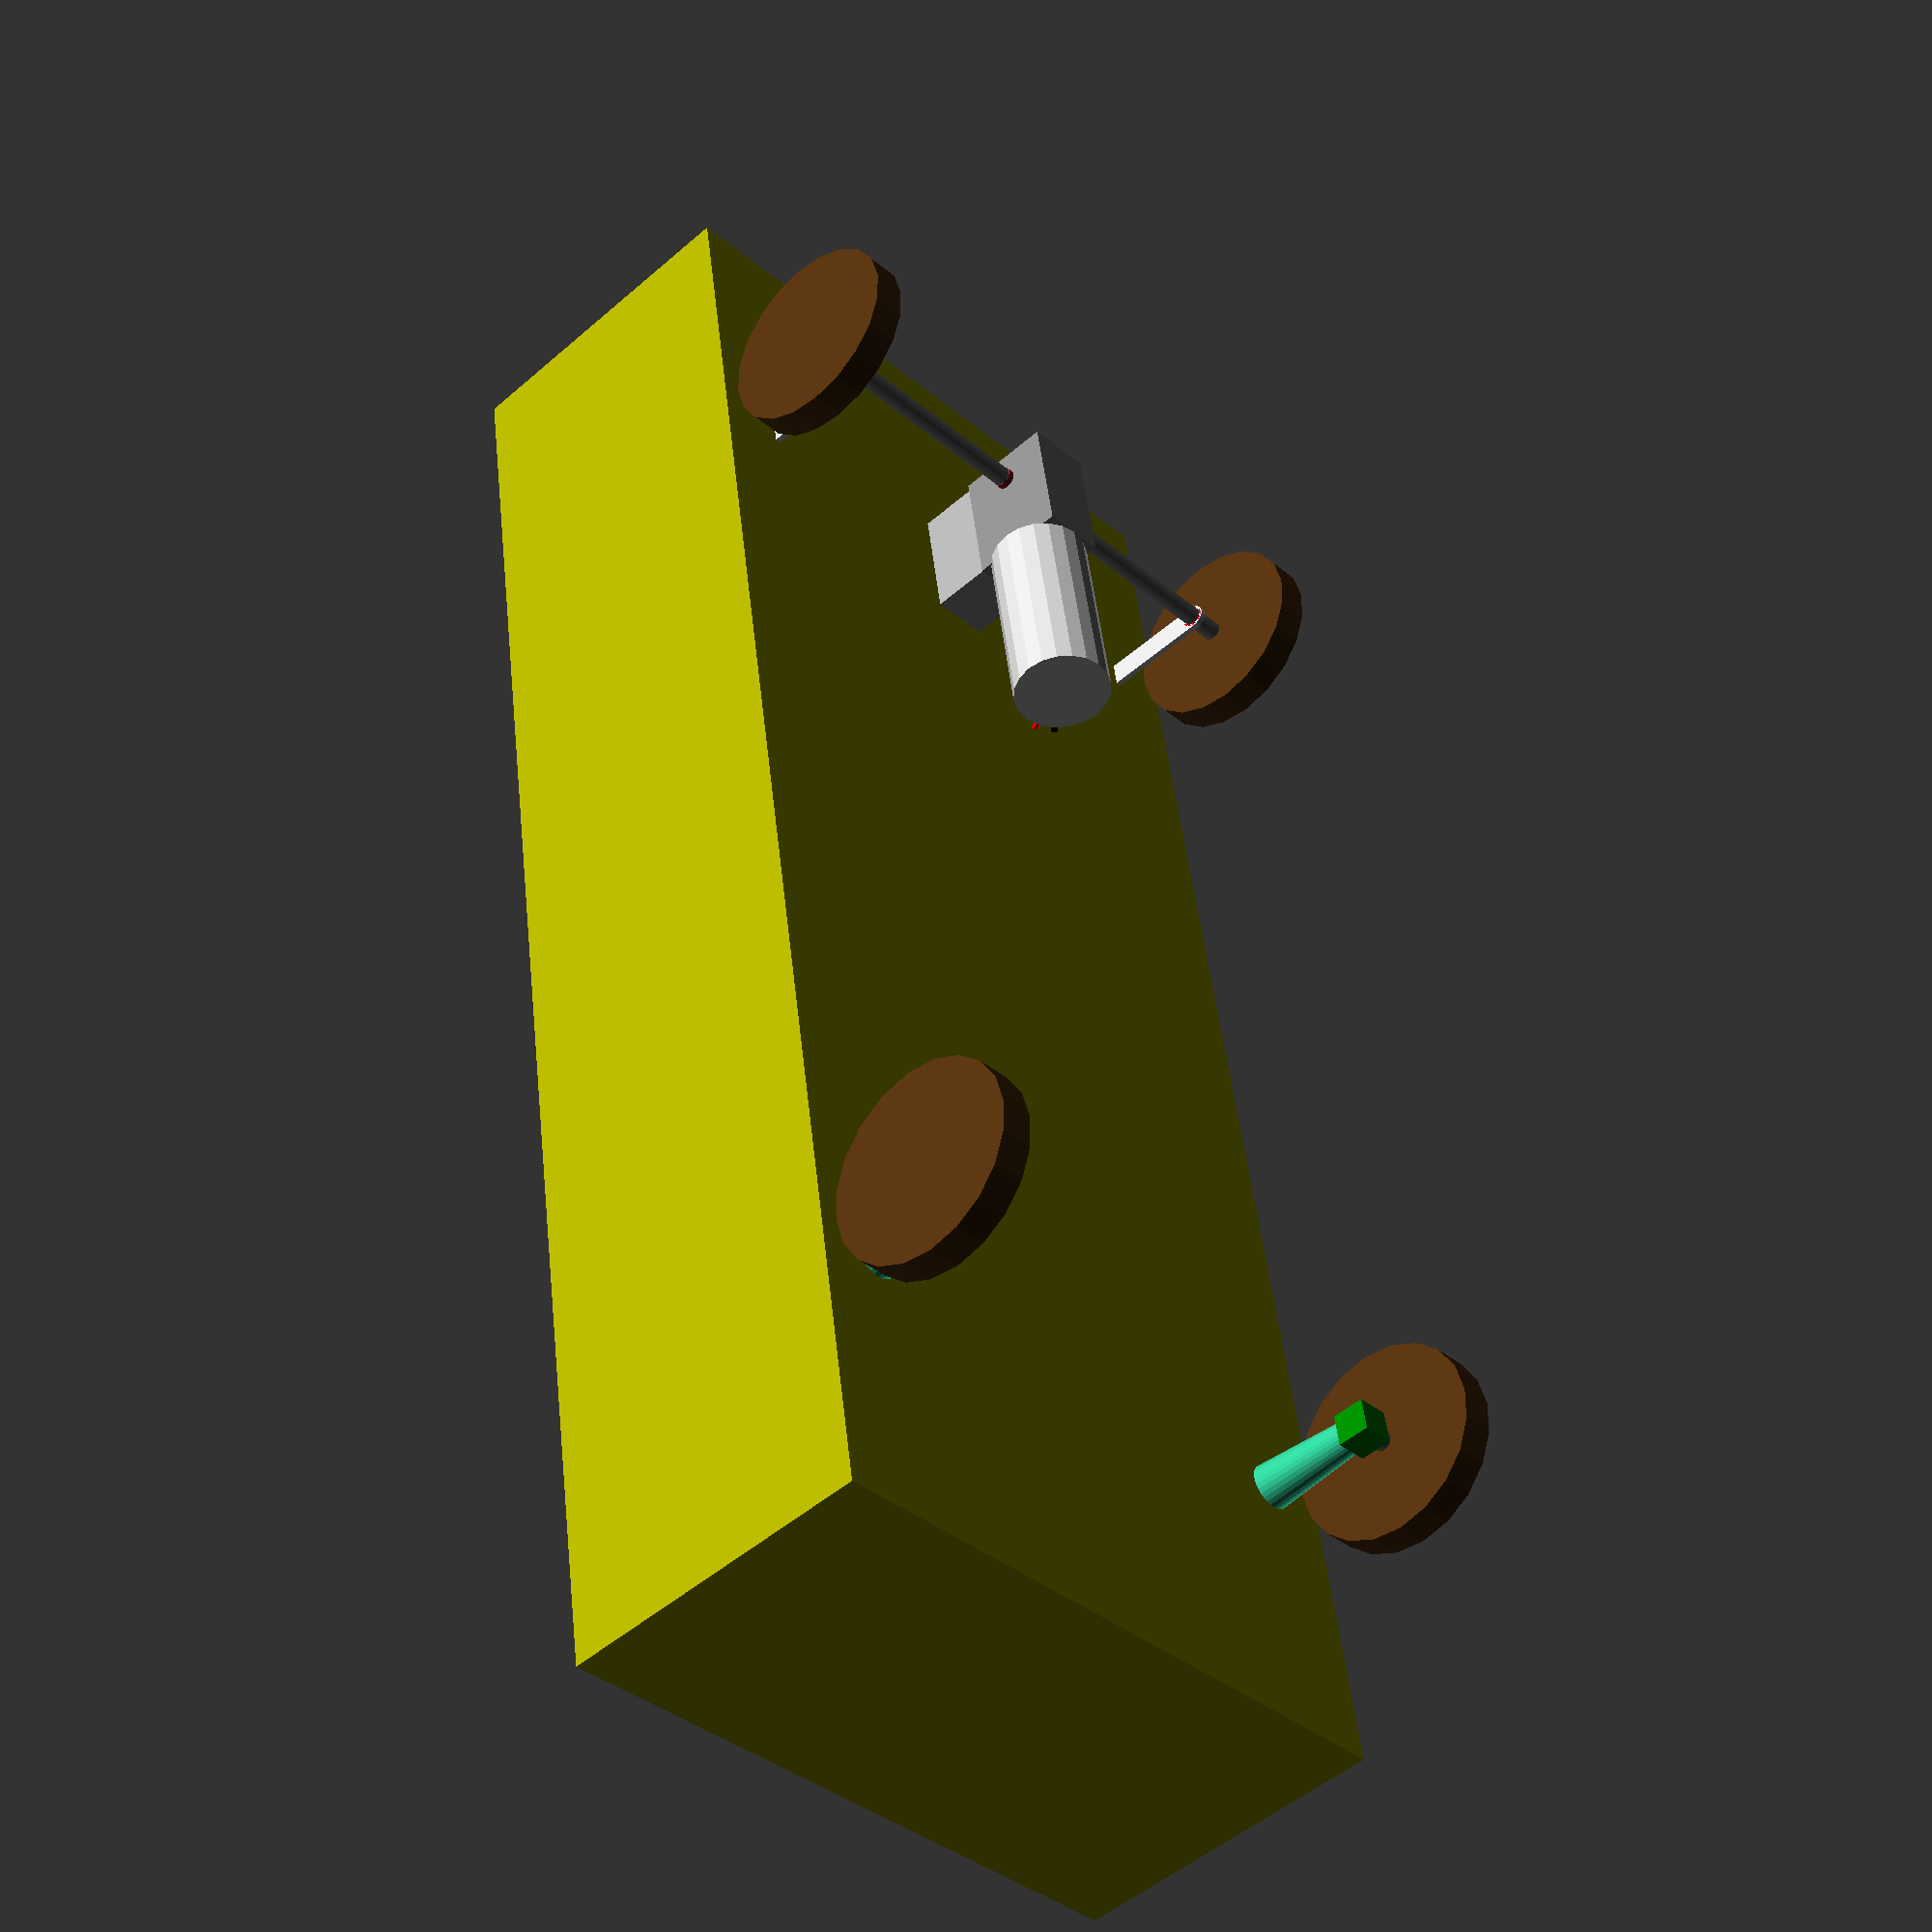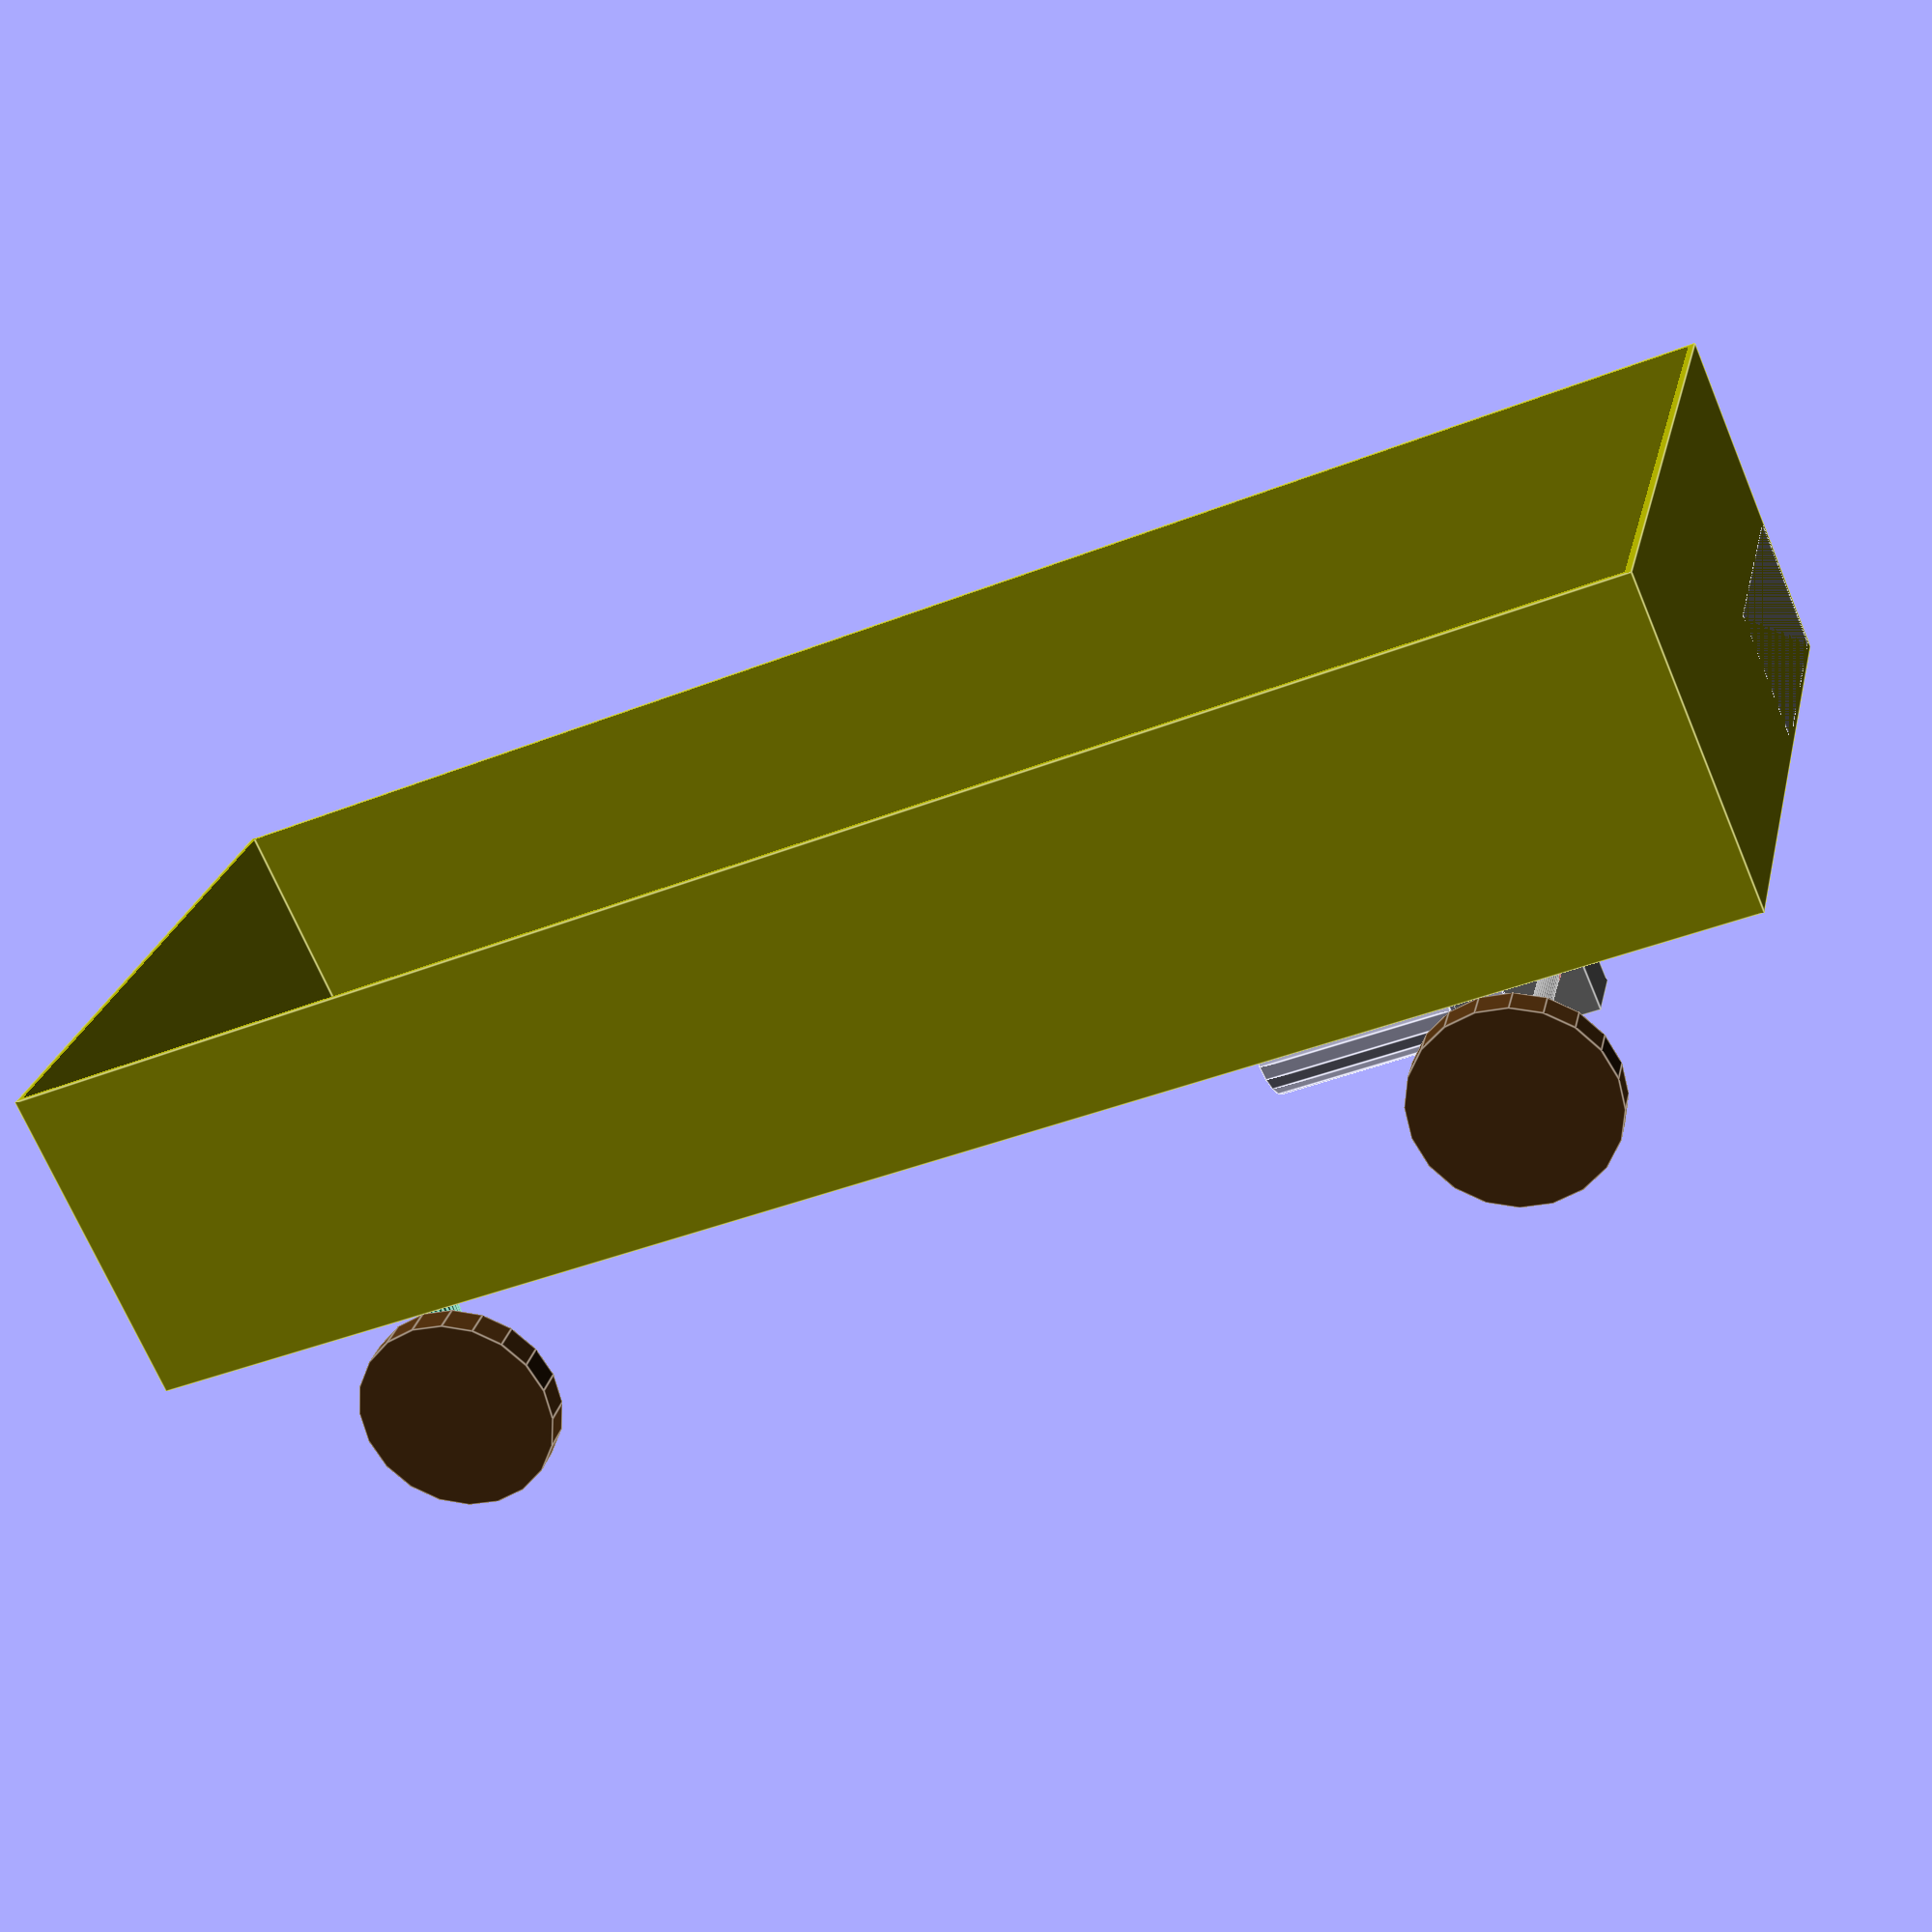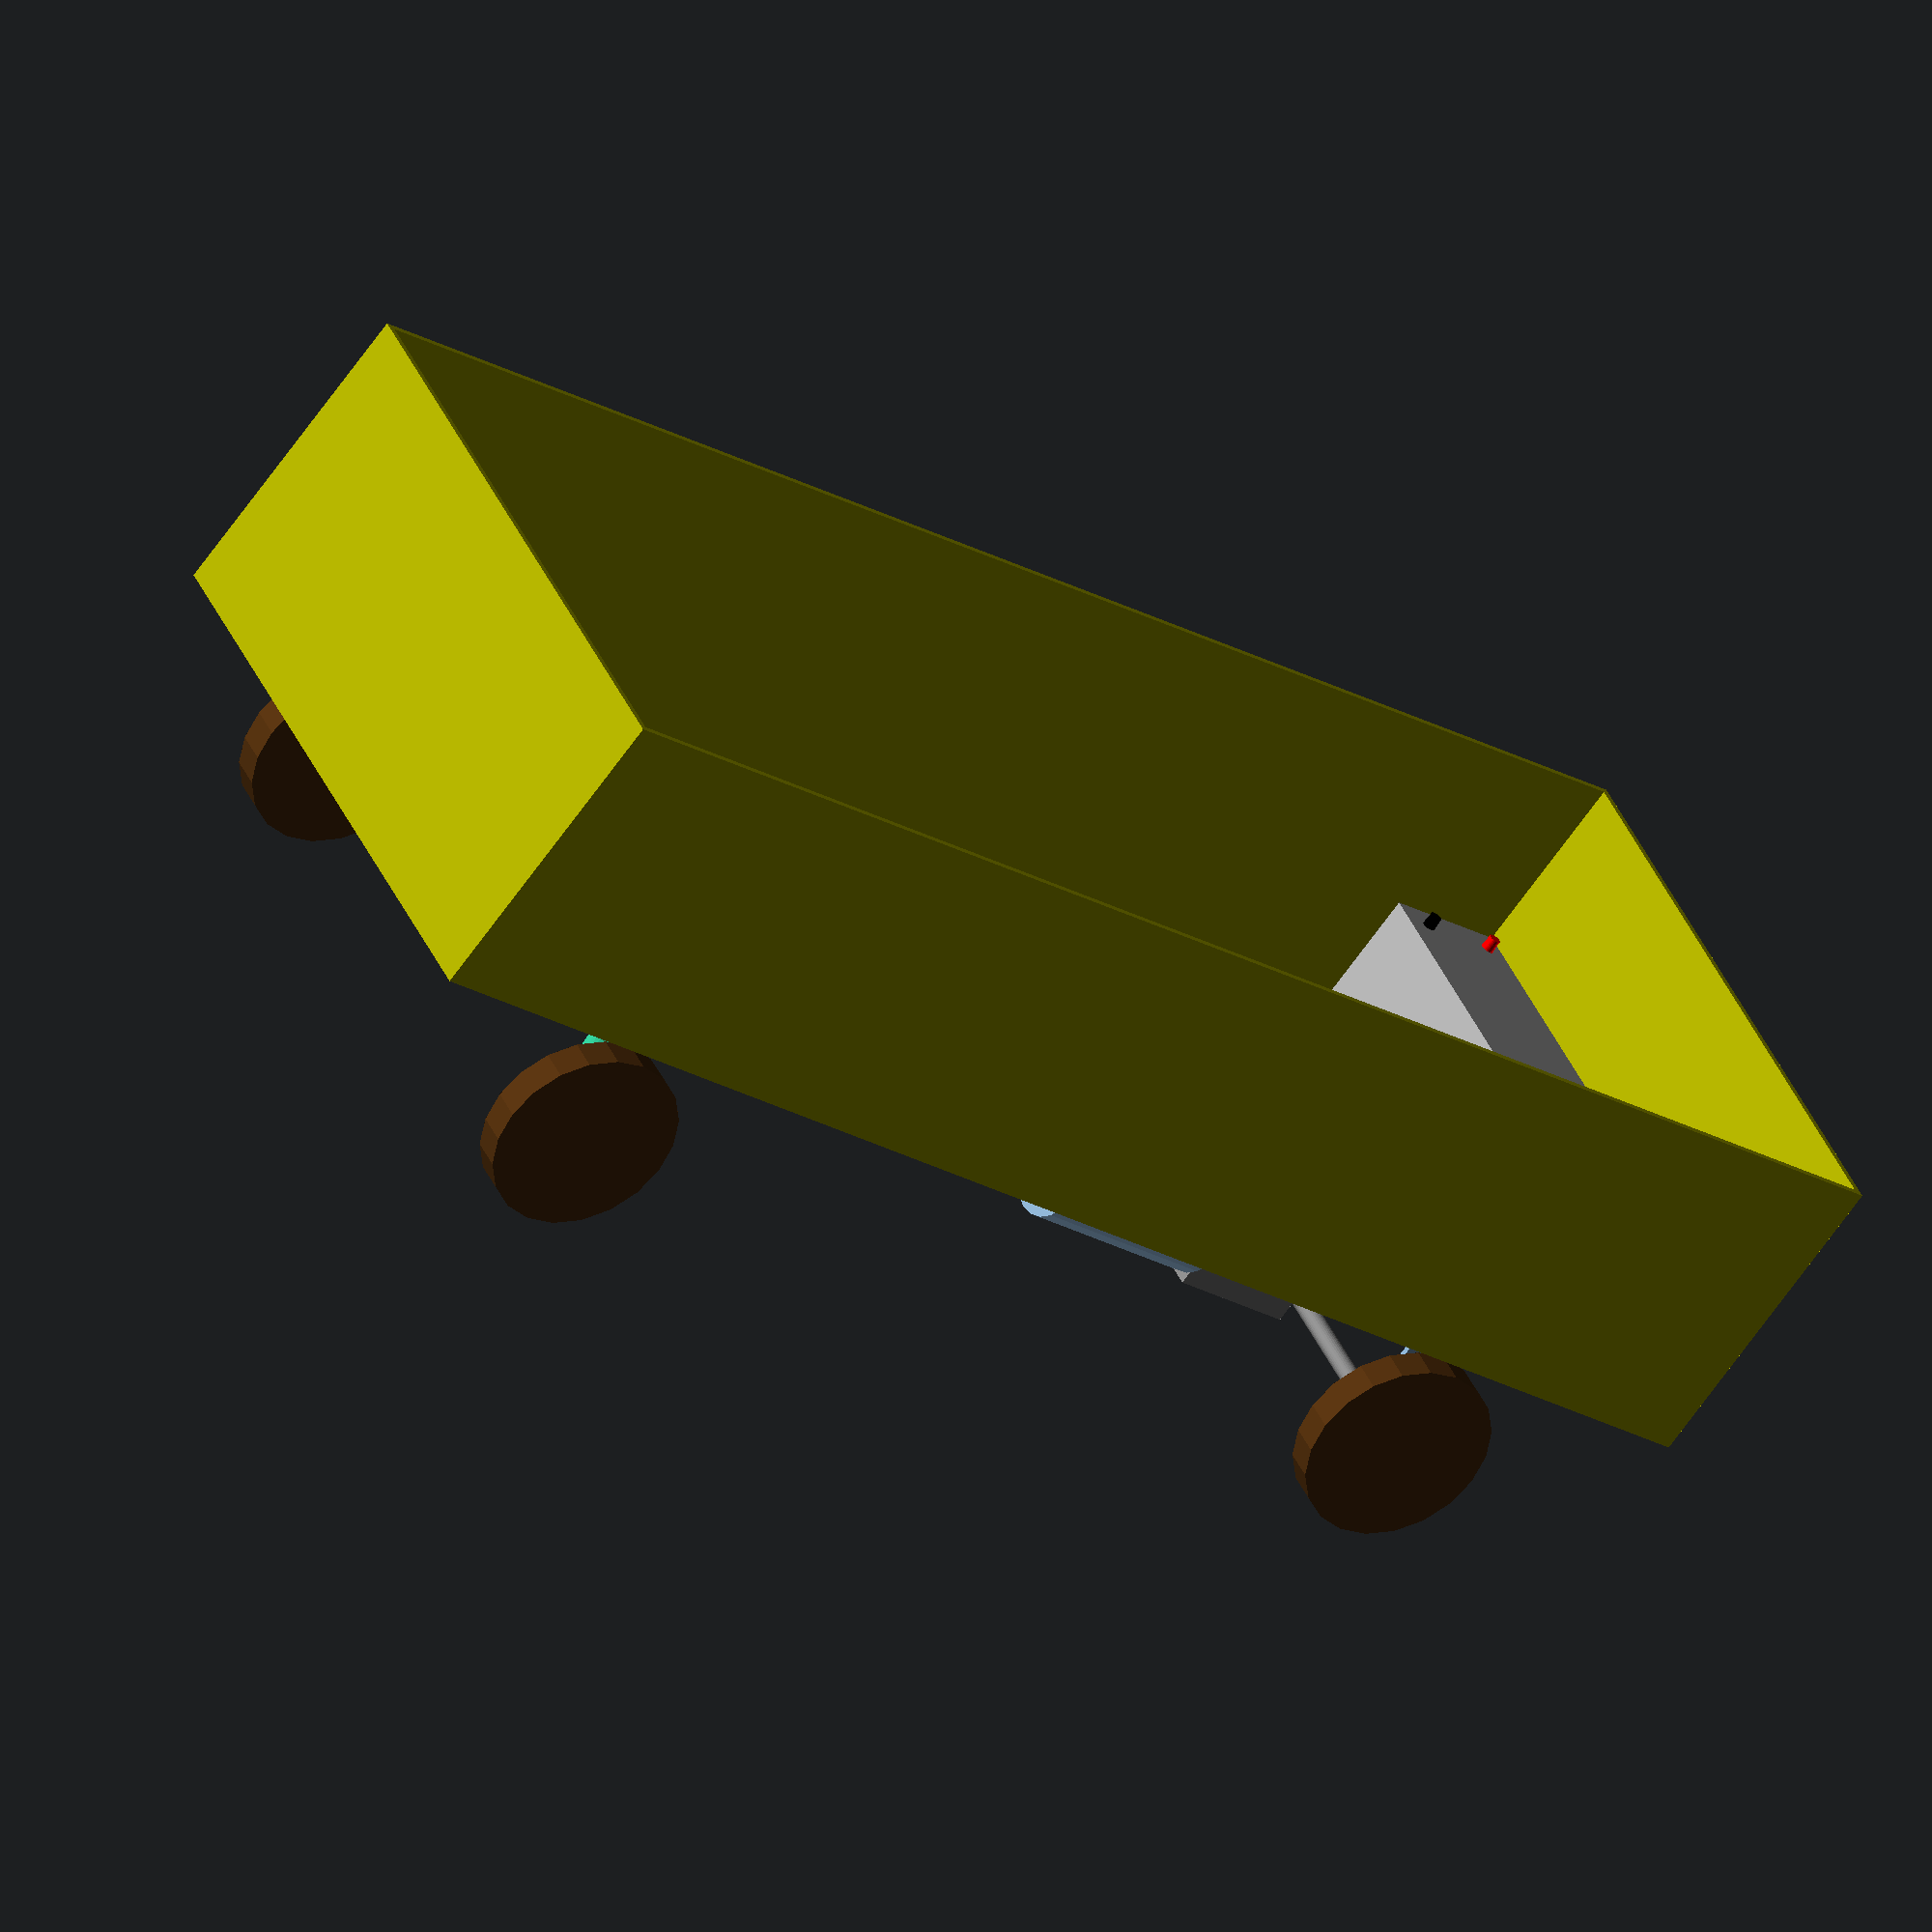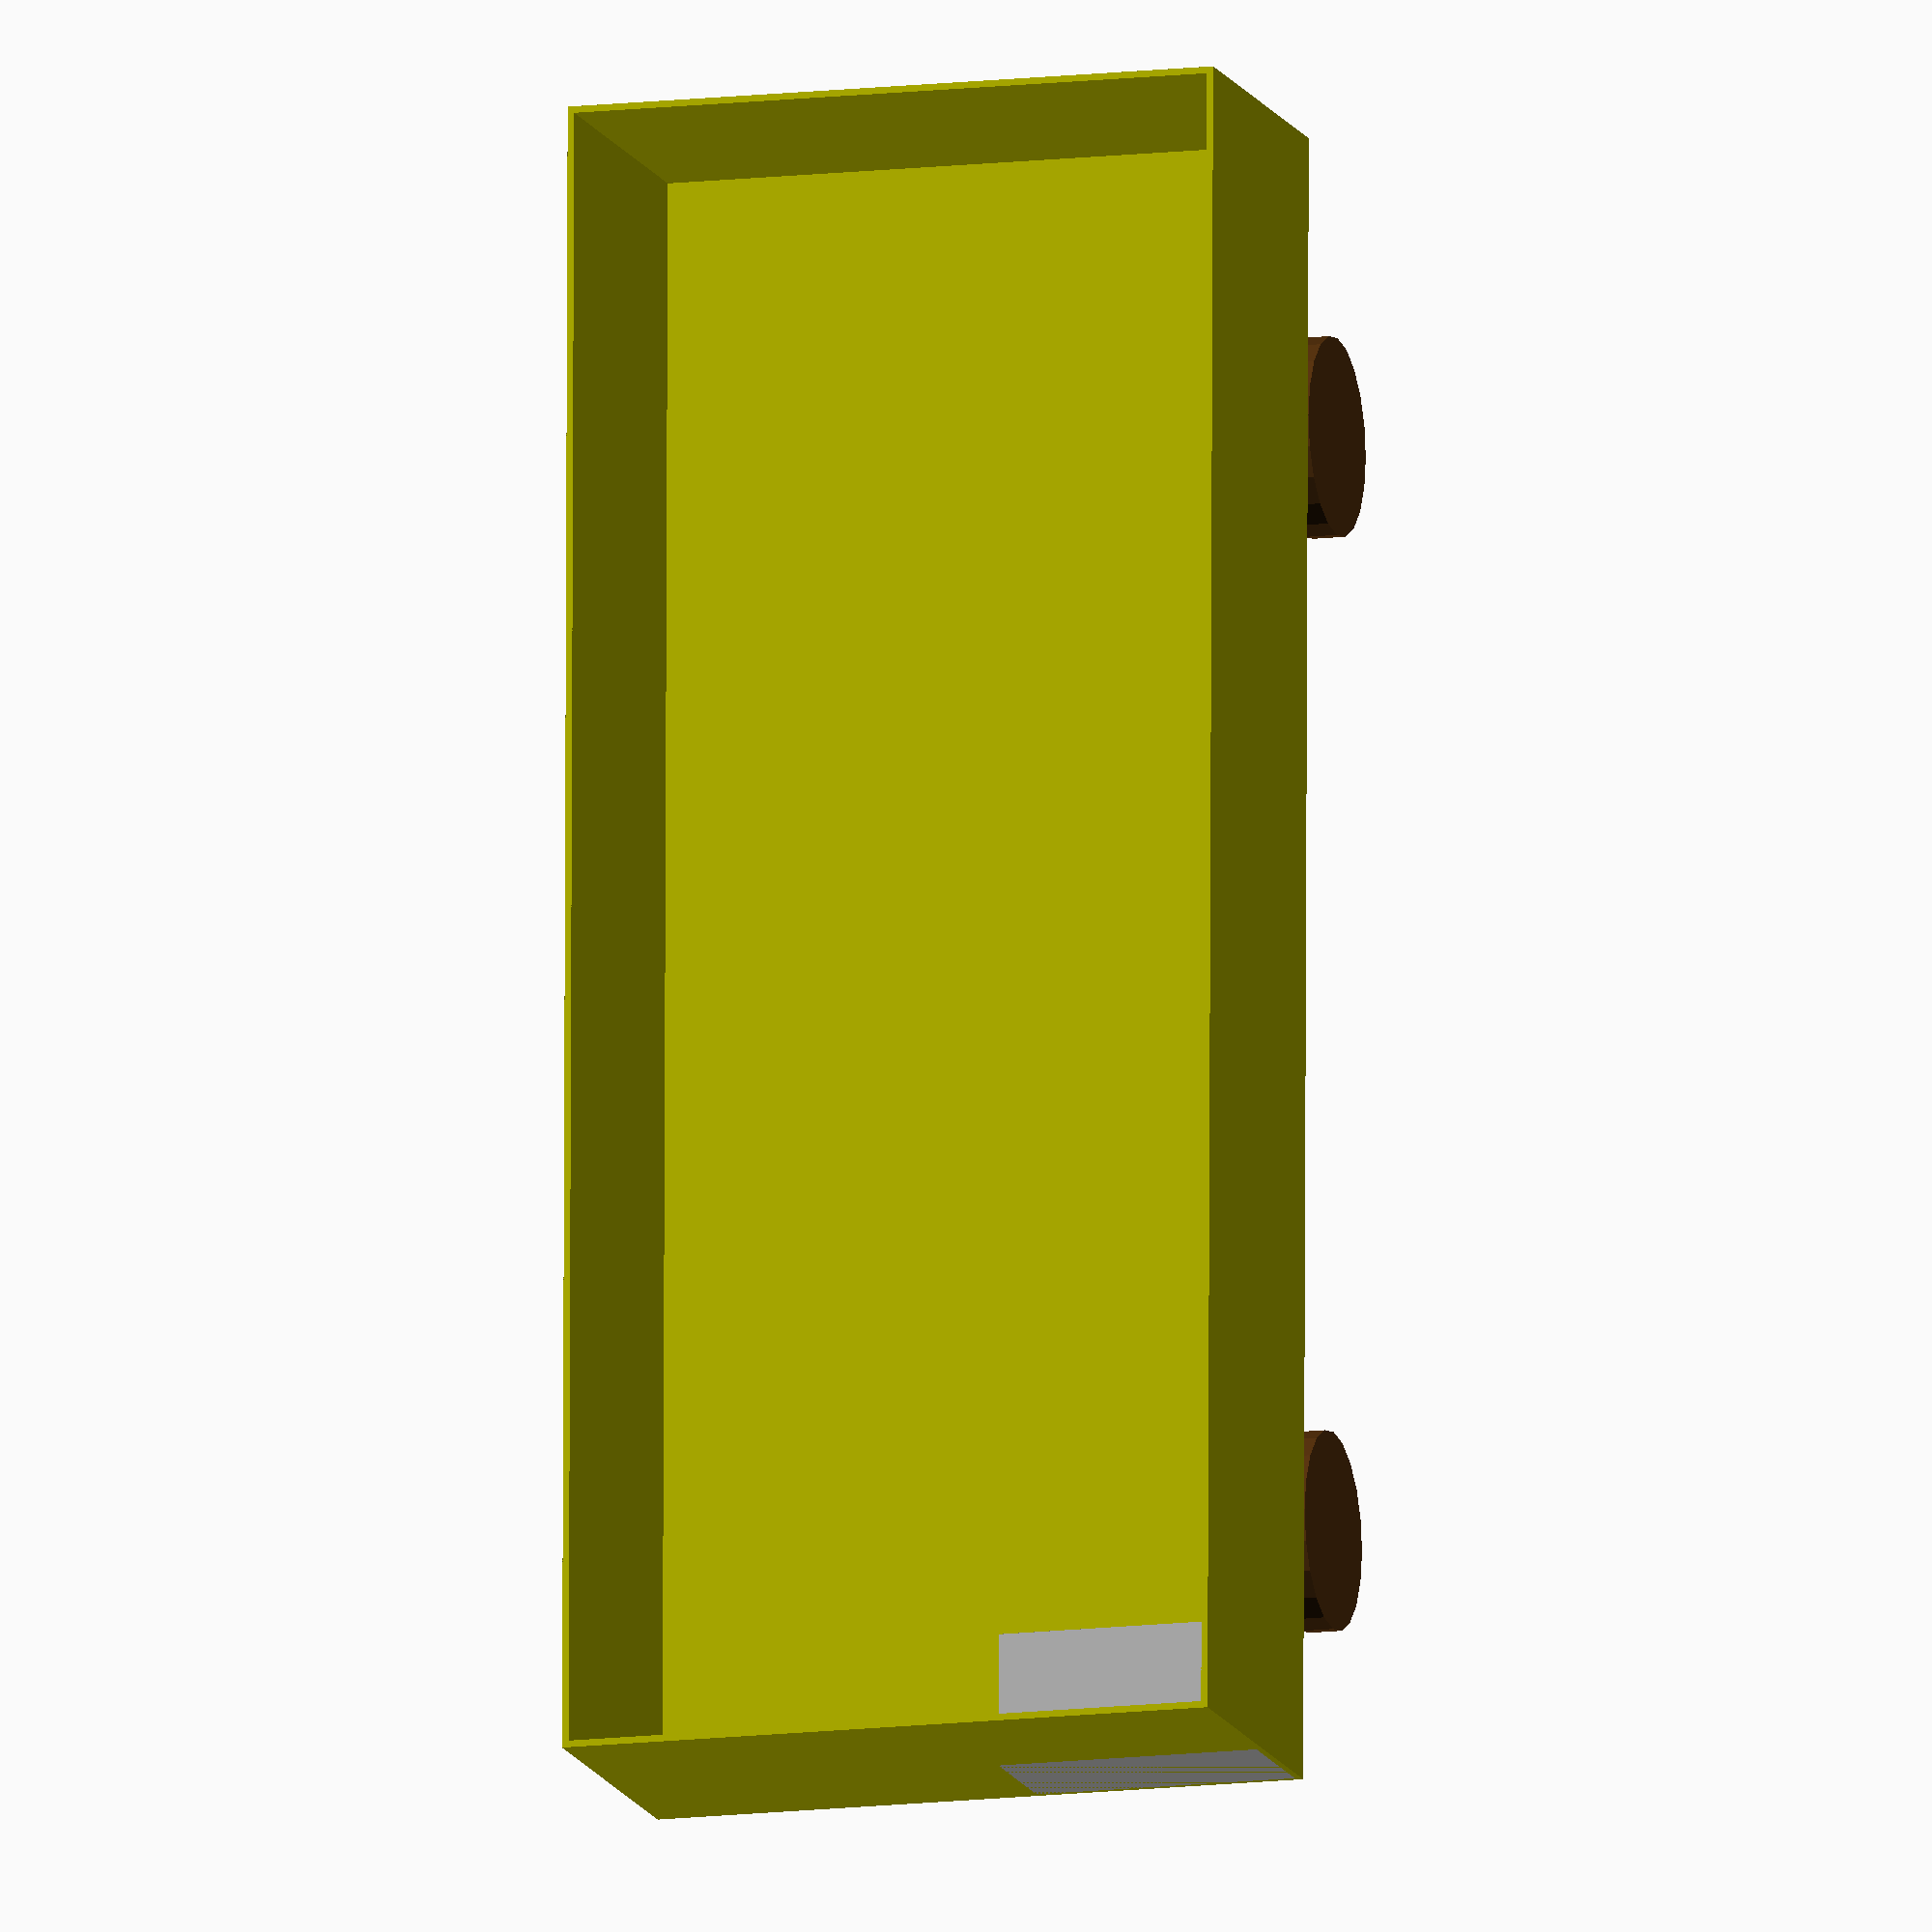
<openscad>
pilsbot_w = 1000;
pilsbot_l = 2500;
pilsbot_h =  500;


motor_d = 150;
motor_l = 300;

getriebe_w = 100;
getriebe_h = 150;
getriebe_l = 200;

rad_d = 300;
rad_w = 50;
rad_freiheit = 20;
entfernung_achse_kiste = rad_d/2 + rad_freiheit;

achse_d = 30;
achse_l = pilsbot_w - 2*rad_w - 10;

achse_vorne		= 5*pilsbot_l/6;
achse_hinten	=   pilsbot_l/6;

module motor()
{
	minus_angle	= 40;
	plus_angle	= 20;
	
	rotate([0, 90, 0])
		cylinder(d = motor_d, h = motor_l, $fn = $preview ? 20 : 100);
	color("red")
		rotate([plus_angle, 0, 0]) translate([motor_l - 10, 0, motor_d/2])
			cylinder(d = 10, h = 15);
	color("black")
		rotate([minus_angle, 0, 0]) translate([motor_l - 10, 0, motor_d/2])
			cylinder(d = 10, h = 15);
}

module getriebe()
{
	achse_abstand = 10;
	color("grey")
		cube([getriebe_l, getriebe_w, getriebe_h]);
	color("brown") 
		translate([getriebe_w/2, -achse_abstand, getriebe_h/2]) rotate([-90, 0, 0])
		cylinder(d = achse_d+2, h = getriebe_w + 2*achse_abstand);
}


module rad()
{
	color("#503010")
	rotate([90, 0, 0])
		cylinder(d = rad_d, h = rad_w, $fn = $preview ? 20 : 100);
}

module achse(l = achse_l)
{
	color("grey")
	rotate([90, 0, 0])
		cylinder(h = l, d = achse_d, center=true);
}

module achsenhalter()
{
	width = achse_d+10;
	thickness = 9;
	translate([-width/2, -thickness, 0])
		cube([width, thickness, entfernung_achse_kiste]);
	rotate([90, 0, 0])
		cylinder(h=thickness, d = width);
	color("red")
	rotate([90, 0, 0])
		cylinder(h=thickness+1, d = width-4);
	
}

module antrieb()
{
	//Bezugssystem: Achse
	
	translate([-getriebe_w/2, -getriebe_w/2, -getriebe_h/2])
	union()
	{
		getriebe();
		translate([getriebe_l, getriebe_w/2, getriebe_h/2])
			motor();
		//halterung
		color("#a0a0a0")
		translate([5, 5, getriebe_h])
			cube([getriebe_l-10, getriebe_w-10, entfernung_achse_kiste - getriebe_h/2]);
	}
	
	achse();
	translate([0, -achse_l/2, 0])
		rad();
	rotate([180, 0, 0]) translate([0, -achse_l/2, 0])
		rad();
	//links
	translate([0, achse_l/2 - 50, 0])
		achsenhalter();
	//rechts
	translate([0, -(achse_l/2 - 50), 0])
		achsenhalter();
}

module lenkungHackermann()
{
	entfernung = 200;
	wheelbase = achse_vorne-achse_hinten;
	achse_lenkung_l = ((wheelbase-entfernung) / wheelbase) * achse_l;
	quer_lenkung_hinterrad = sqrt((achse_l/2)*(achse_l/2) + wheelbase * wheelbase);
	quer_lenkung_l = (entfernung / wheelbase) * quer_lenkung_hinterrad;
	
	achse();
	translate([0, -achse_l/2, 0])
		rad();
	rotate([180, 0, 0]) translate([0, -achse_l/2, 0])
		rad();
	translate([-entfernung, 0, 0])
		scale([1, , 1]) achse(achse_lenkung_l);
	//links
	translate([0, achse_l/2, 0])
		rotate([0, 0, 90 + atan((achse_l/2) / wheelbase)])
			translate([0, quer_lenkung_l/2, 0])
				achse(quer_lenkung_l);
	//rechts
	mirror([0, 1, 0]) translate([0, achse_l/2, 0])
		rotate([0, 0, 90 + atan((achse_l/2) / wheelbase)])
			translate([0, quer_lenkung_l/2, 0])
				achse(quer_lenkung_l);
				
	//halter links
	translate([0, achse_l/2 - 50, 0])
		achsenhalter();
	//halter rechts
	translate([0, -(achse_l/2 - 50), 0])
		achsenhalter();
}

module sackermannAufhaengung()
{
	achslaenge	= 20;
	gelenk		= 50;
	rad();
	translate([0, achslaenge/2, 0])
		achse(achslaenge);
	//unten
	color("green")
	translate([-gelenk/2, achslaenge, -gelenk/2])
		cube(gelenk);
	color("#30C090")
	translate([0, achslaenge+gelenk/2, gelenk/2])
		cylinder(d1=gelenk, d2=gelenk*1.4, h = entfernung_achse_kiste - gelenk/2);
}

module lenkungSackermann()
{
	
	
	translate([0, -achse_l/2, 0])
		sackermannAufhaengung();

	mirror([0, 1, 0]) translate([0, -achse_l/2, 0])
		sackermannAufhaengung();

}

module battery()
{
	battery_w = 200;
	battery_h = 200;
	battery_l = 400;
	
	color("#A0A0A0")
		cube([battery_w, battery_l, battery_h]);
	//plus
	color("red")
	translate([battery_w/5, 40, battery_h])
		cylinder(d1 = 20, d2=18, h= 20);
	//minus
	color("black")
	translate([4*battery_w/5, 40, battery_h])
		cylinder(d1 = 20, d2=18, h= 20);
}

module hauptbox()
{
//	pilsbot_w = 1000;
//	pilsbot_l = 2500;
//	pilsbot_h =  500;
	wandstaerke = 10;
	color("#A0A000")
	difference()
	{
		cube([pilsbot_l, pilsbot_w, pilsbot_h]);
		translate([wandstaerke, wandstaerke, wandstaerke])
			cube([pilsbot_l-wandstaerke*2, pilsbot_w-wandstaerke*2, pilsbot_h]);
	}
	translate([0, wandstaerke, wandstaerke])
		battery();
}


hauptbox();

translate([achse_hinten, pilsbot_w/2, -rad_d/2 - rad_freiheit])
	antrieb();

translate([achse_vorne, pilsbot_w/2, -rad_d/2 - rad_freiheit])
	lenkungSackermann();

</openscad>
<views>
elev=49.6 azim=99.0 roll=133.8 proj=p view=wireframe
elev=70.7 azim=193.5 roll=23.0 proj=p view=edges
elev=246.1 azim=332.3 roll=215.1 proj=o view=solid
elev=12.9 azim=270.2 roll=16.5 proj=o view=wireframe
</views>
